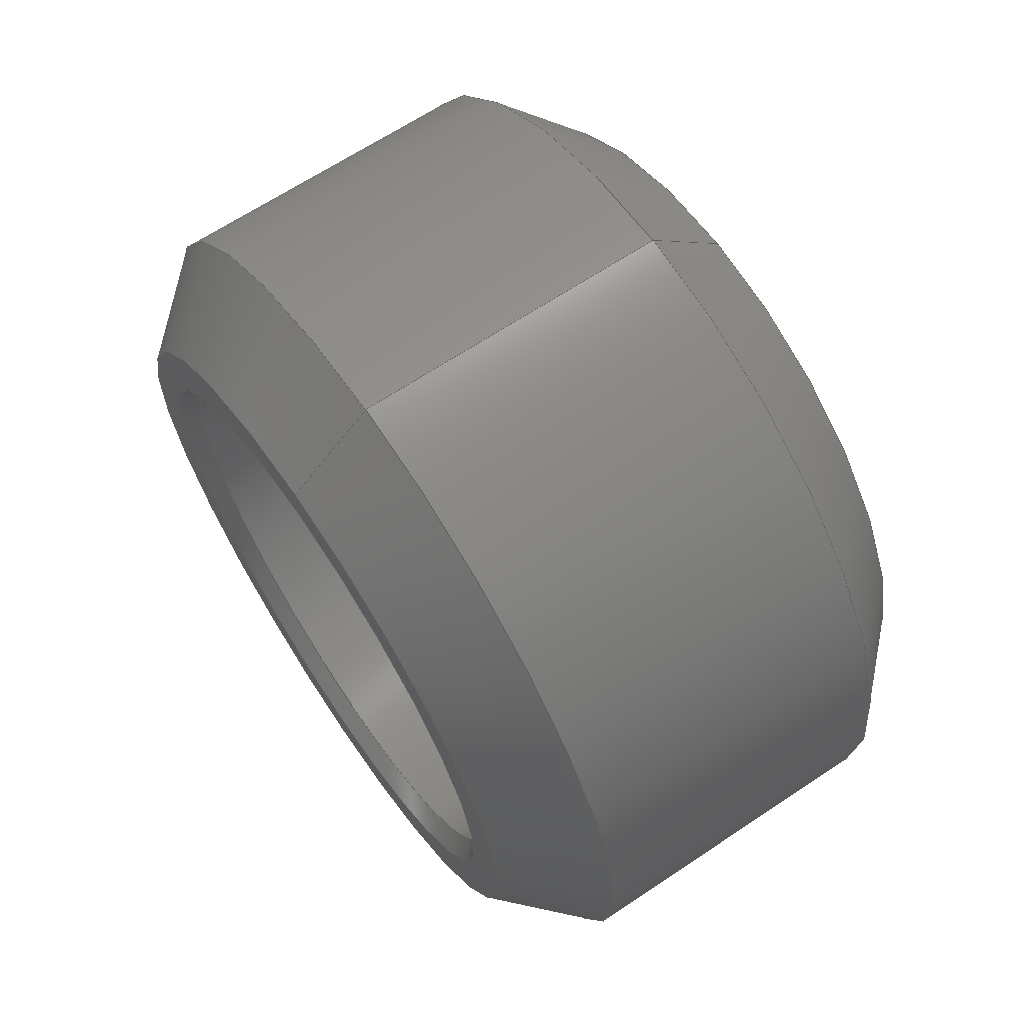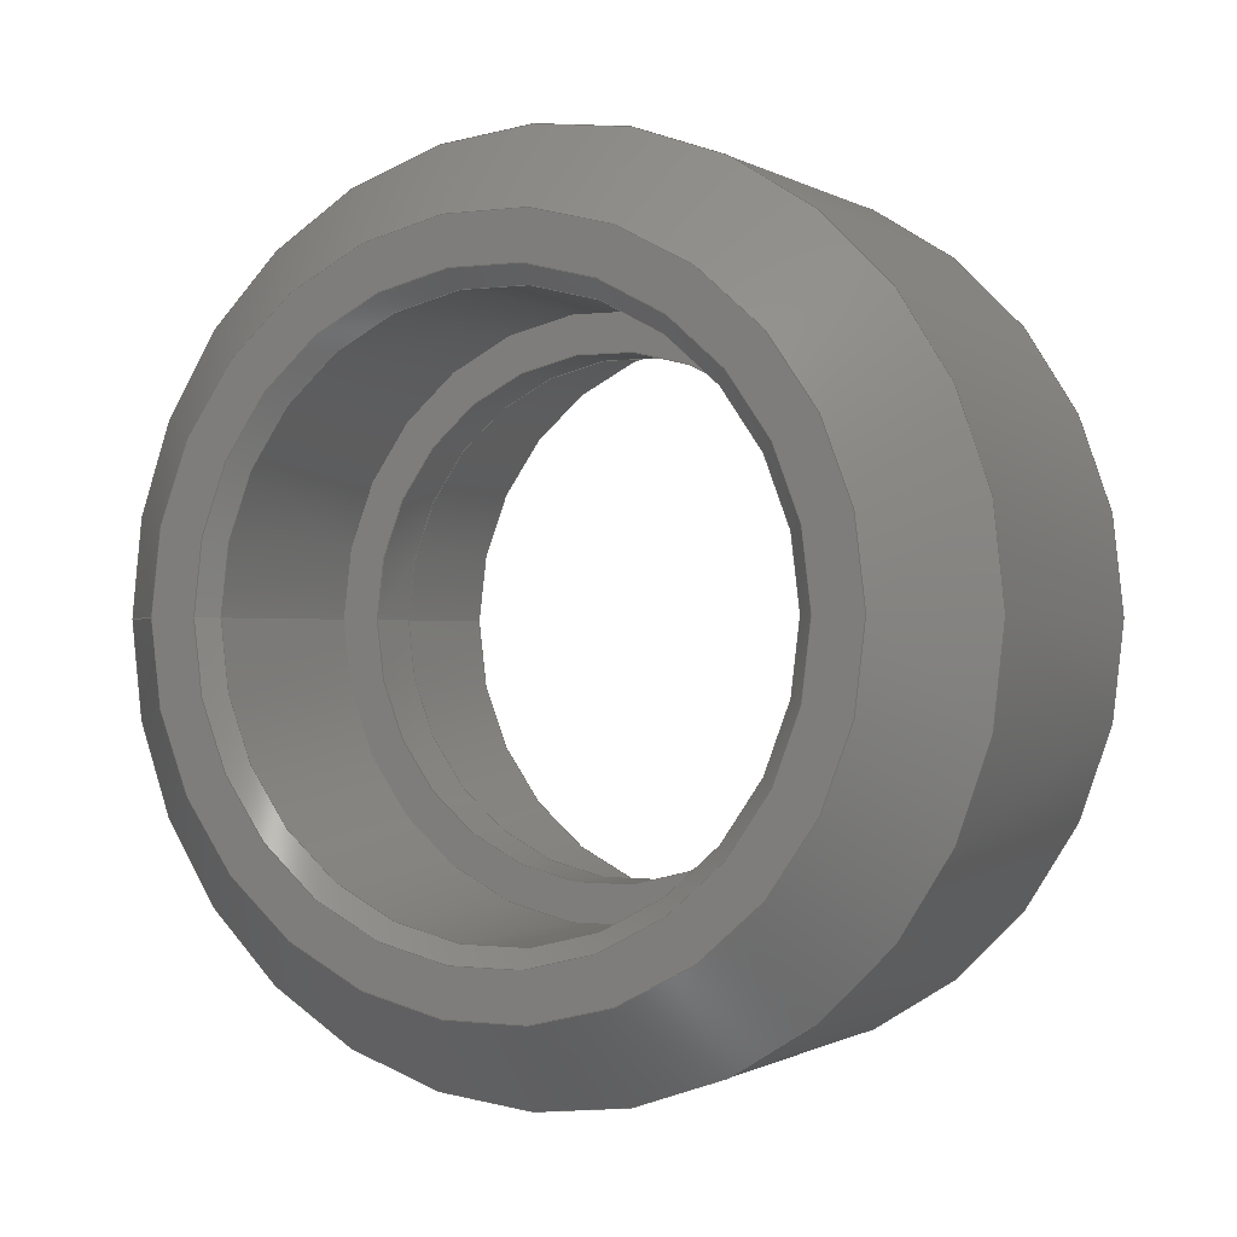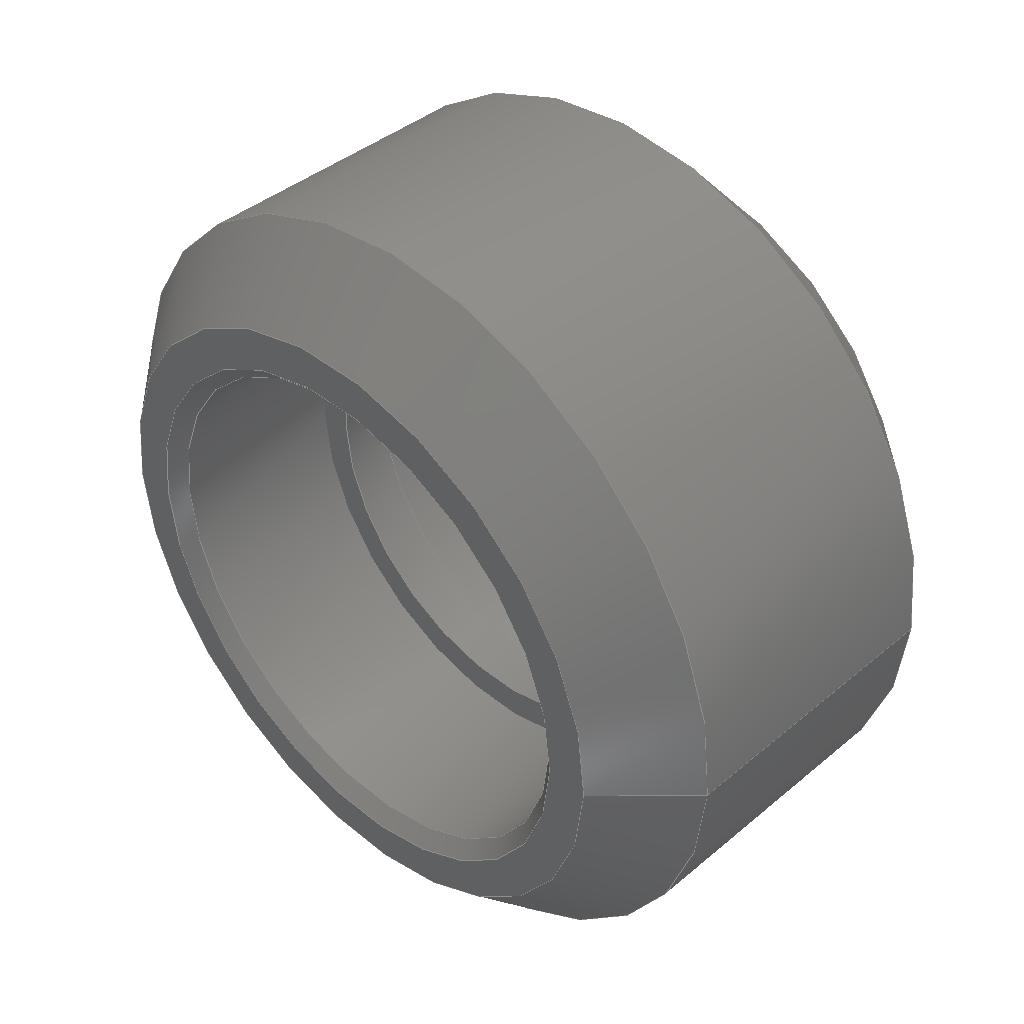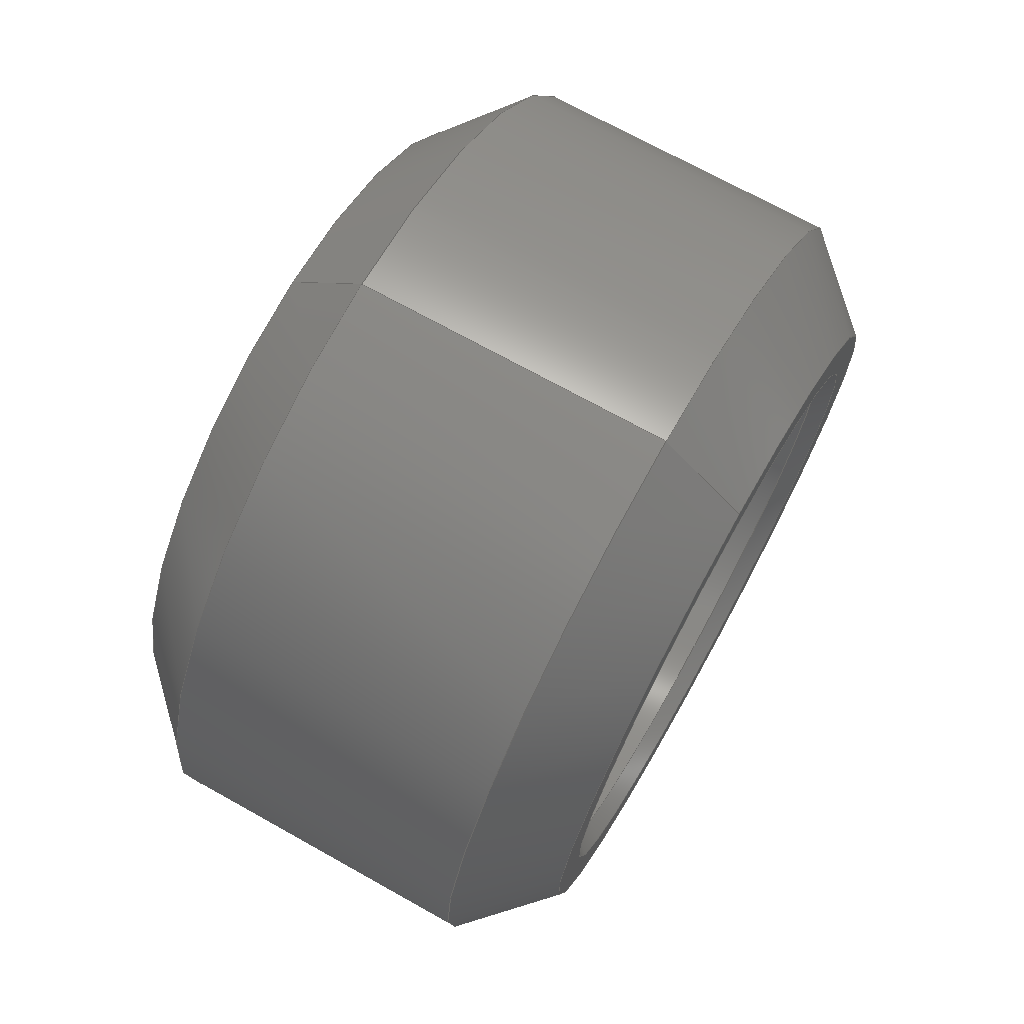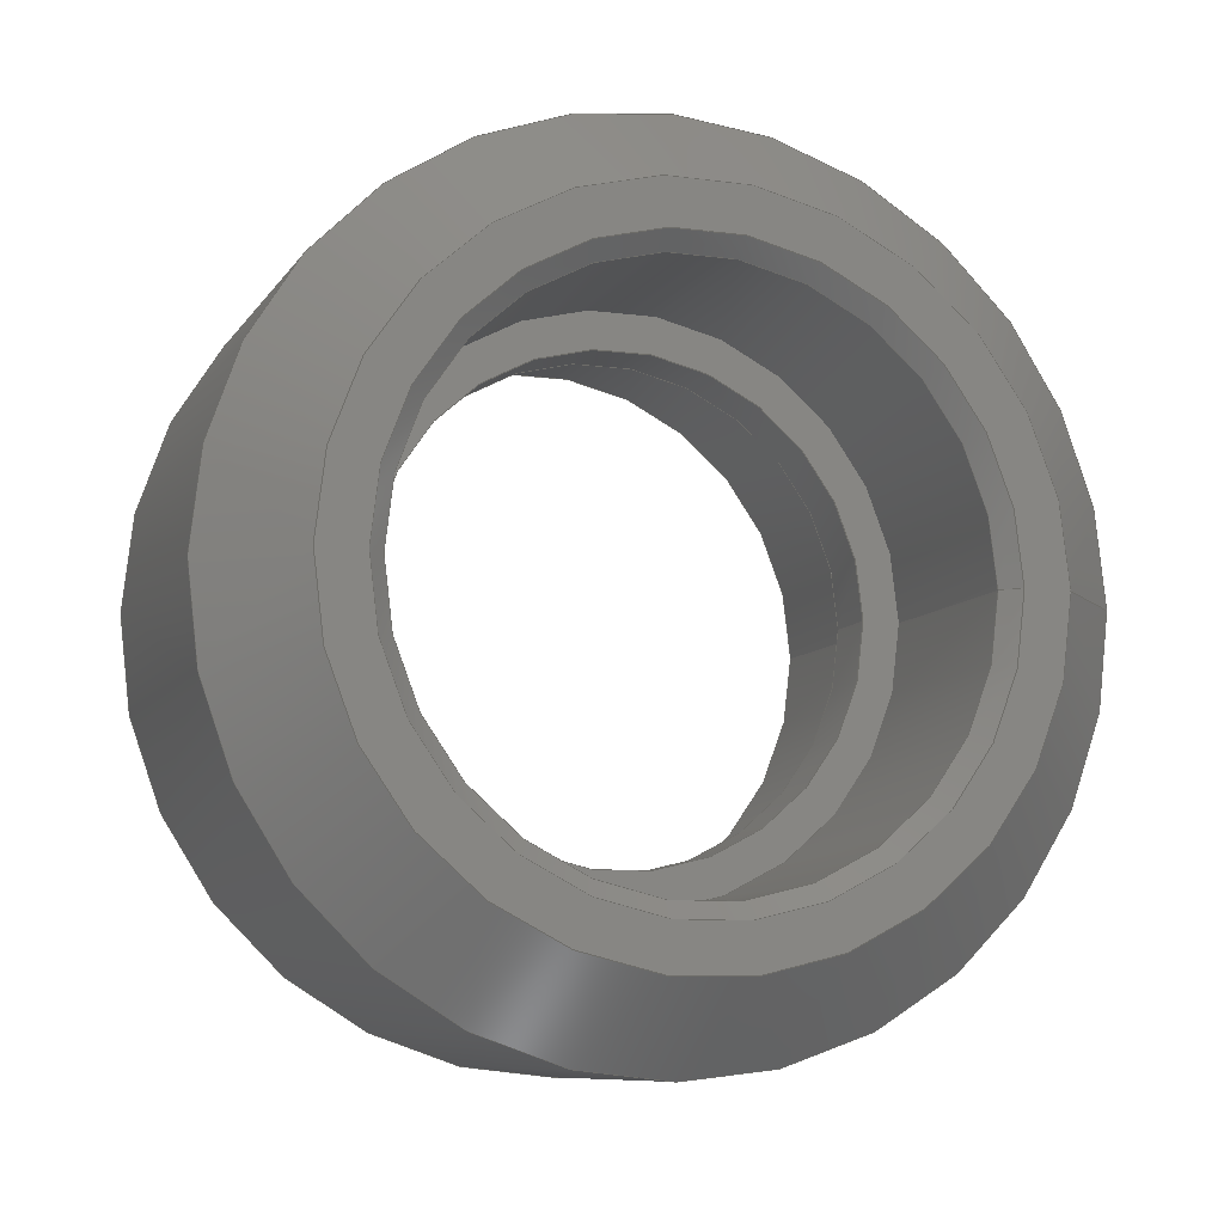
<metadata>
{"format":"step","ext":"step","renderer":"f3d","projection":"perspective","resolution":1024,"background":"white","views":[{"elev":65.6,"azim":146.1,"up":"+Y"},{"elev":-0.5,"azim":-63.0,"up":"+Z"},{"elev":41.4,"azim":134.7,"up":"+Z"},{"elev":70.9,"azim":-150.8,"up":"+Y"},{"elev":-9.0,"azim":70.3,"up":"+Z"}]}
</metadata>
<code>
ISO-10303-21;
DATA;
#1=APPLICATION_CONTEXT('automotive design');
#2=APPLICATION_PROTOCOL_DEFINITION('International Standard','automotive_design',2001,#1);
#3=PRODUCT_CONTEXT('',#1,'mechanical');
#4=PRODUCT('Micro V Wheel','Micro V Wheel',$,(#3));
#5=PRODUCT_RELATED_PRODUCT_CATEGORY('part',$,(#4));
#6=PRODUCT_DEFINITION_FORMATION('',$,#4);
#7=PRODUCT_DEFINITION_CONTEXT('part definition',#1,'design');
#8=PRODUCT_DEFINITION('',$,#6,#7);
#9=(NAMED_UNIT(*)PLANE_ANGLE_UNIT()SI_UNIT($,.RADIAN.));
#10=DIMENSIONAL_EXPONENTS(0,0,0,0,0,0,0);
#11=PLANE_ANGLE_MEASURE_WITH_UNIT(PLANE_ANGLE_MEASURE(0.01745),#9);
#12=(CONVERSION_BASED_UNIT('DEGREE',#11)NAMED_UNIT(#10)PLANE_ANGLE_UNIT());
#13=(NAMED_UNIT(*)SI_UNIT($,.STERADIAN.)SOLID_ANGLE_UNIT());
#14=(LENGTH_UNIT()NAMED_UNIT(*)SI_UNIT(.MILLI.,.METRE.));
#15=UNCERTAINTY_MEASURE_WITH_UNIT(LENGTH_MEASURE(0.01),#14,'DISTANCE_ACCURACY_VALUE','');
#16=(GEOMETRIC_REPRESENTATION_CONTEXT(3)GLOBAL_UNCERTAINTY_ASSIGNED_CONTEXT((#15))GLOBAL_UNIT_ASSIGNED_CONTEXT((#12,#13,#14))REPRESENTATION_CONTEXT('None','None'));
#17=AXIS2_PLACEMENT_3D('',#18,#19,#20);
#18=CARTESIAN_POINT('',(0,0,0));
#19=DIRECTION('',(0,0,1));
#20=DIRECTION('',(1,0,0));
#21=SHAPE_REPRESENTATION('',(#17),#16);
#22=PRODUCT_DEFINITION_SHAPE('','',#8);
#23=SHAPE_DEFINITION_REPRESENTATION(#22,#21);
#24=(NAMED_UNIT(*)PLANE_ANGLE_UNIT()SI_UNIT($,.RADIAN.));
#25=DIMENSIONAL_EXPONENTS(0,0,0,0,0,0,0);
#26=PLANE_ANGLE_MEASURE_WITH_UNIT(PLANE_ANGLE_MEASURE(0.01745),#24);
#27=(CONVERSION_BASED_UNIT('DEGREE',#26)NAMED_UNIT(#25)PLANE_ANGLE_UNIT());
#28=(NAMED_UNIT(*)SI_UNIT($,.STERADIAN.)SOLID_ANGLE_UNIT());
#29=(LENGTH_UNIT()NAMED_UNIT(*)SI_UNIT(.MILLI.,.METRE.));
#30=UNCERTAINTY_MEASURE_WITH_UNIT(LENGTH_MEASURE(1e-06),#29,'DISTANCE_ACCURACY_VALUE','');
#31=(GEOMETRIC_REPRESENTATION_CONTEXT(3)GLOBAL_UNCERTAINTY_ASSIGNED_CONTEXT((#30))GLOBAL_UNIT_ASSIGNED_CONTEXT((#27,#28,#29))REPRESENTATION_CONTEXT('','3D'));
#32=CARTESIAN_POINT('',(-0.25,0,0));
#33=DIRECTION('',(1,0,0));
#34=DIRECTION('',(0,1,0));
#35=AXIS2_PLACEMENT_3D('',#32,#33,#34);
#36=CYLINDRICAL_SURFACE('',#35,4.32);
#37=CARTESIAN_POINT('',(-0.5,4.32,0));
#38=VERTEX_POINT('',#37);
#39=CARTESIAN_POINT('',(-0.5,0,0));
#40=DIRECTION('',(1,0,0));
#41=DIRECTION('',(0,1,0));
#42=AXIS2_PLACEMENT_3D('',#39,#40,#41);
#43=CIRCLE('',#42,4.32);
#44=EDGE_CURVE('',#38,#38,#43,.T.);
#45=ORIENTED_EDGE('',*,*,#44,.F.);
#46=EDGE_LOOP('',(#45));
#47=FACE_OUTER_BOUND('',#46,.T.);
#48=CARTESIAN_POINT('',(0.5,4.32,0));
#49=VERTEX_POINT('',#48);
#50=CARTESIAN_POINT('',(0.5,0,0));
#51=DIRECTION('',(1,0,0));
#52=DIRECTION('',(0,1,0));
#53=AXIS2_PLACEMENT_3D('',#50,#51,#52);
#54=CIRCLE('',#53,4.32);
#55=EDGE_CURVE('',#49,#49,#54,.T.);
#56=ORIENTED_EDGE('',*,*,#55,.T.);
#57=EDGE_LOOP('',(#56));
#58=FACE_BOUND('',#57,.T.);
#59=ADVANCED_FACE('',(#47,#58),#36,.F.);
#60=CARTESIAN_POINT('',(-0.5,4.654,0));
#61=DIRECTION('',(-1,0,0));
#62=DIRECTION('',(0,0,1));
#63=AXIS2_PLACEMENT_3D('',#60,#61,#62);
#64=PLANE('',#63);
#65=CARTESIAN_POINT('',(-0.5,4.987,0));
#66=VERTEX_POINT('',#65);
#67=CARTESIAN_POINT('',(-0.5,0,0));
#68=DIRECTION('',(1,0,0));
#69=DIRECTION('',(0,1,0));
#70=AXIS2_PLACEMENT_3D('',#67,#68,#69);
#71=CIRCLE('',#70,4.987);
#72=EDGE_CURVE('',#66,#66,#71,.T.);
#73=ORIENTED_EDGE('',*,*,#72,.F.);
#74=EDGE_LOOP('',(#73));
#75=FACE_OUTER_BOUND('',#74,.T.);
#76=ORIENTED_EDGE('',*,*,#44,.T.);
#77=EDGE_LOOP('',(#76));
#78=FACE_BOUND('',#77,.T.);
#79=ADVANCED_FACE('',(#75,#78),#64,.T.);
#80=CARTESIAN_POINT('',(-2.3,0,0));
#81=DIRECTION('',(1,0,0));
#82=DIRECTION('',(0,1,0));
#83=AXIS2_PLACEMENT_3D('',#80,#81,#82);
#84=CYLINDRICAL_SURFACE('',#83,4.987);
#85=CARTESIAN_POINT('',(-4.1,4.987,0));
#86=VERTEX_POINT('',#85);
#87=CARTESIAN_POINT('',(-4.1,0,0));
#88=DIRECTION('',(1,0,0));
#89=DIRECTION('',(0,1,0));
#90=AXIS2_PLACEMENT_3D('',#87,#88,#89);
#91=CIRCLE('',#90,4.987);
#92=EDGE_CURVE('',#86,#86,#91,.T.);
#93=ORIENTED_EDGE('',*,*,#92,.F.);
#94=EDGE_LOOP('',(#93));
#95=FACE_OUTER_BOUND('',#94,.T.);
#96=ORIENTED_EDGE('',*,*,#72,.T.);
#97=EDGE_LOOP('',(#96));
#98=FACE_BOUND('',#97,.T.);
#99=ADVANCED_FACE('',(#95,#98),#84,.F.);
#100=CARTESIAN_POINT('',(-4.25,0,0));
#101=DIRECTION('',(-1,0,0));
#102=DIRECTION('',(0,1,0));
#103=AXIS2_PLACEMENT_3D('',#100,#101,#102);
#104=CONICAL_SURFACE('',#103,5.137,45);
#105=CARTESIAN_POINT('',(-4.4,5.287,0));
#106=VERTEX_POINT('',#105);
#107=CARTESIAN_POINT('',(-4.4,0,0));
#108=DIRECTION('',(1,0,0));
#109=DIRECTION('',(0,1,0));
#110=AXIS2_PLACEMENT_3D('',#107,#108,#109);
#111=CIRCLE('',#110,5.287);
#112=EDGE_CURVE('',#106,#106,#111,.T.);
#113=ORIENTED_EDGE('',*,*,#112,.F.);
#114=EDGE_LOOP('',(#113));
#115=FACE_OUTER_BOUND('',#114,.T.);
#116=ORIENTED_EDGE('',*,*,#92,.T.);
#117=EDGE_LOOP('',(#116));
#118=FACE_BOUND('',#117,.T.);
#119=ADVANCED_FACE('',(#115,#118),#104,.F.);
#120=CARTESIAN_POINT('',(-4.4,5.696,0));
#121=DIRECTION('',(-1,0,0));
#122=DIRECTION('',(0,0,1));
#123=AXIS2_PLACEMENT_3D('',#120,#121,#122);
#124=PLANE('',#123);
#125=CARTESIAN_POINT('',(-4.4,6.105,0));
#126=VERTEX_POINT('',#125);
#127=CARTESIAN_POINT('',(-4.4,0,0));
#128=DIRECTION('',(1,0,0));
#129=DIRECTION('',(0,1,0));
#130=AXIS2_PLACEMENT_3D('',#127,#128,#129);
#131=CIRCLE('',#130,6.105);
#132=EDGE_CURVE('',#126,#126,#131,.T.);
#133=ORIENTED_EDGE('',*,*,#132,.F.);
#134=EDGE_LOOP('',(#133));
#135=FACE_OUTER_BOUND('',#134,.T.);
#136=ORIENTED_EDGE('',*,*,#112,.T.);
#137=EDGE_LOOP('',(#136));
#138=FACE_BOUND('',#137,.T.);
#139=ADVANCED_FACE('',(#135,#138),#124,.T.);
#140=CARTESIAN_POINT('',(-3.645,0,0));
#141=DIRECTION('',(1,0,0));
#142=DIRECTION('',(0,1,0));
#143=AXIS2_PLACEMENT_3D('',#140,#141,#142);
#144=CONICAL_SURFACE('',#143,6.86,45);
#145=CARTESIAN_POINT('',(-2.89,7.615,0));
#146=VERTEX_POINT('',#145);
#147=CARTESIAN_POINT('',(-2.89,0,0));
#148=DIRECTION('',(1,0,0));
#149=DIRECTION('',(0,1,0));
#150=AXIS2_PLACEMENT_3D('',#147,#148,#149);
#151=CIRCLE('',#150,7.615);
#152=EDGE_CURVE('',#146,#146,#151,.T.);
#153=ORIENTED_EDGE('',*,*,#152,.F.);
#154=EDGE_LOOP('',(#153));
#155=FACE_OUTER_BOUND('',#154,.T.);
#156=ORIENTED_EDGE('',*,*,#132,.T.);
#157=EDGE_LOOP('',(#156));
#158=FACE_BOUND('',#157,.T.);
#159=ADVANCED_FACE('',(#155,#158),#144,.T.);
#160=CARTESIAN_POINT('',(1.445,0,0));
#161=DIRECTION('',(1,0,0));
#162=DIRECTION('',(0,1,0));
#163=AXIS2_PLACEMENT_3D('',#160,#161,#162);
#164=CYLINDRICAL_SURFACE('',#163,7.615);
#165=ORIENTED_EDGE('',*,*,#152,.T.);
#166=EDGE_LOOP('',(#165));
#167=FACE_OUTER_BOUND('',#166,.T.);
#168=CARTESIAN_POINT('',(2.89,7.615,0));
#169=VERTEX_POINT('',#168);
#170=CARTESIAN_POINT('',(2.89,0,0));
#171=DIRECTION('',(1,0,0));
#172=DIRECTION('',(0,1,0));
#173=AXIS2_PLACEMENT_3D('',#170,#171,#172);
#174=CIRCLE('',#173,7.615);
#175=EDGE_CURVE('',#169,#169,#174,.T.);
#176=ORIENTED_EDGE('',*,*,#175,.F.);
#177=EDGE_LOOP('',(#176));
#178=FACE_BOUND('',#177,.T.);
#179=ADVANCED_FACE('',(#167,#178),#164,.T.);
#180=CARTESIAN_POINT('',(3.645,0,0));
#181=DIRECTION('',(-1,0,0));
#182=DIRECTION('',(0,1,0));
#183=AXIS2_PLACEMENT_3D('',#180,#181,#182);
#184=CONICAL_SURFACE('',#183,6.86,45);
#185=CARTESIAN_POINT('',(4.4,6.105,0));
#186=VERTEX_POINT('',#185);
#187=CARTESIAN_POINT('',(4.4,0,0));
#188=DIRECTION('',(1,0,0));
#189=DIRECTION('',(0,1,0));
#190=AXIS2_PLACEMENT_3D('',#187,#188,#189);
#191=CIRCLE('',#190,6.105);
#192=EDGE_CURVE('',#186,#186,#191,.T.);
#193=ORIENTED_EDGE('',*,*,#192,.F.);
#194=EDGE_LOOP('',(#193));
#195=FACE_OUTER_BOUND('',#194,.T.);
#196=ORIENTED_EDGE('',*,*,#175,.T.);
#197=EDGE_LOOP('',(#196));
#198=FACE_BOUND('',#197,.T.);
#199=ADVANCED_FACE('',(#195,#198),#184,.T.);
#200=CARTESIAN_POINT('',(4.4,5.696,0));
#201=DIRECTION('',(1,0,0));
#202=DIRECTION('',(0,0,-1));
#203=AXIS2_PLACEMENT_3D('',#200,#201,#202);
#204=PLANE('',#203);
#205=ORIENTED_EDGE('',*,*,#192,.T.);
#206=EDGE_LOOP('',(#205));
#207=FACE_OUTER_BOUND('',#206,.T.);
#208=CARTESIAN_POINT('',(4.4,5.287,0));
#209=VERTEX_POINT('',#208);
#210=CARTESIAN_POINT('',(4.4,0,0));
#211=DIRECTION('',(1,0,0));
#212=DIRECTION('',(0,1,0));
#213=AXIS2_PLACEMENT_3D('',#210,#211,#212);
#214=CIRCLE('',#213,5.287);
#215=EDGE_CURVE('',#209,#209,#214,.T.);
#216=ORIENTED_EDGE('',*,*,#215,.F.);
#217=EDGE_LOOP('',(#216));
#218=FACE_BOUND('',#217,.T.);
#219=ADVANCED_FACE('',(#207,#218),#204,.T.);
#220=CARTESIAN_POINT('',(4.25,0,0));
#221=DIRECTION('',(1,0,0));
#222=DIRECTION('',(0,1,0));
#223=AXIS2_PLACEMENT_3D('',#220,#221,#222);
#224=CONICAL_SURFACE('',#223,5.137,45);
#225=CARTESIAN_POINT('',(4.1,4.987,0));
#226=VERTEX_POINT('',#225);
#227=CARTESIAN_POINT('',(4.1,0,0));
#228=DIRECTION('',(1,0,0));
#229=DIRECTION('',(0,1,0));
#230=AXIS2_PLACEMENT_3D('',#227,#228,#229);
#231=CIRCLE('',#230,4.987);
#232=EDGE_CURVE('',#226,#226,#231,.T.);
#233=ORIENTED_EDGE('',*,*,#232,.F.);
#234=EDGE_LOOP('',(#233));
#235=FACE_OUTER_BOUND('',#234,.T.);
#236=ORIENTED_EDGE('',*,*,#215,.T.);
#237=EDGE_LOOP('',(#236));
#238=FACE_BOUND('',#237,.T.);
#239=ADVANCED_FACE('',(#235,#238),#224,.F.);
#240=CARTESIAN_POINT('',(2.3,0,0));
#241=DIRECTION('',(1,0,0));
#242=DIRECTION('',(0,1,0));
#243=AXIS2_PLACEMENT_3D('',#240,#241,#242);
#244=CYLINDRICAL_SURFACE('',#243,4.987);
#245=CARTESIAN_POINT('',(0.5,4.987,0));
#246=VERTEX_POINT('',#245);
#247=CARTESIAN_POINT('',(0.5,0,0));
#248=DIRECTION('',(1,0,0));
#249=DIRECTION('',(0,1,0));
#250=AXIS2_PLACEMENT_3D('',#247,#248,#249);
#251=CIRCLE('',#250,4.987);
#252=EDGE_CURVE('',#246,#246,#251,.T.);
#253=ORIENTED_EDGE('',*,*,#252,.F.);
#254=EDGE_LOOP('',(#253));
#255=FACE_OUTER_BOUND('',#254,.T.);
#256=ORIENTED_EDGE('',*,*,#232,.T.);
#257=EDGE_LOOP('',(#256));
#258=FACE_BOUND('',#257,.T.);
#259=ADVANCED_FACE('',(#255,#258),#244,.F.);
#260=CARTESIAN_POINT('',(0.5,4.654,0));
#261=DIRECTION('',(1,0,0));
#262=DIRECTION('',(0,0,-1));
#263=AXIS2_PLACEMENT_3D('',#260,#261,#262);
#264=PLANE('',#263);
#265=ORIENTED_EDGE('',*,*,#252,.T.);
#266=EDGE_LOOP('',(#265));
#267=FACE_OUTER_BOUND('',#266,.T.);
#268=ORIENTED_EDGE('',*,*,#55,.F.);
#269=EDGE_LOOP('',(#268));
#270=FACE_BOUND('',#269,.T.);
#271=ADVANCED_FACE('',(#267,#270),#264,.T.);
#272=CLOSED_SHELL('',(#59,#79,#99,#119,#139,#159,#179,#199,#219,#239,#259,#271));
#273=MANIFOLD_SOLID_BREP('Solid1',#272);
#274=COLOUR_RGB('Smooth - Black',0.02,0.02,0.02);
#275=FILL_AREA_STYLE_COLOUR('Smooth - Black',#274);
#276=FILL_AREA_STYLE('Smooth - Black',(#275));
#277=SURFACE_STYLE_FILL_AREA(#276);
#278=SURFACE_SIDE_STYLE('Smooth - Black',(#277));
#279=SURFACE_STYLE_USAGE(.BOTH.,#278);
#280=PRESENTATION_STYLE_ASSIGNMENT((#279));
#281=STYLED_ITEM('',(#280),#273);
#282=MECHANICAL_DESIGN_GEOMETRIC_PRESENTATION_REPRESENTATION('',(#281),#16);
#283=ADVANCED_BREP_SHAPE_REPRESENTATION('ABSR',(#273),#16);
#284=SHAPE_REPRESENTATION_RELATIONSHIP('SRR','None',#283,#21);
ENDSEC;
END-ISO-10303-21;

</code>
